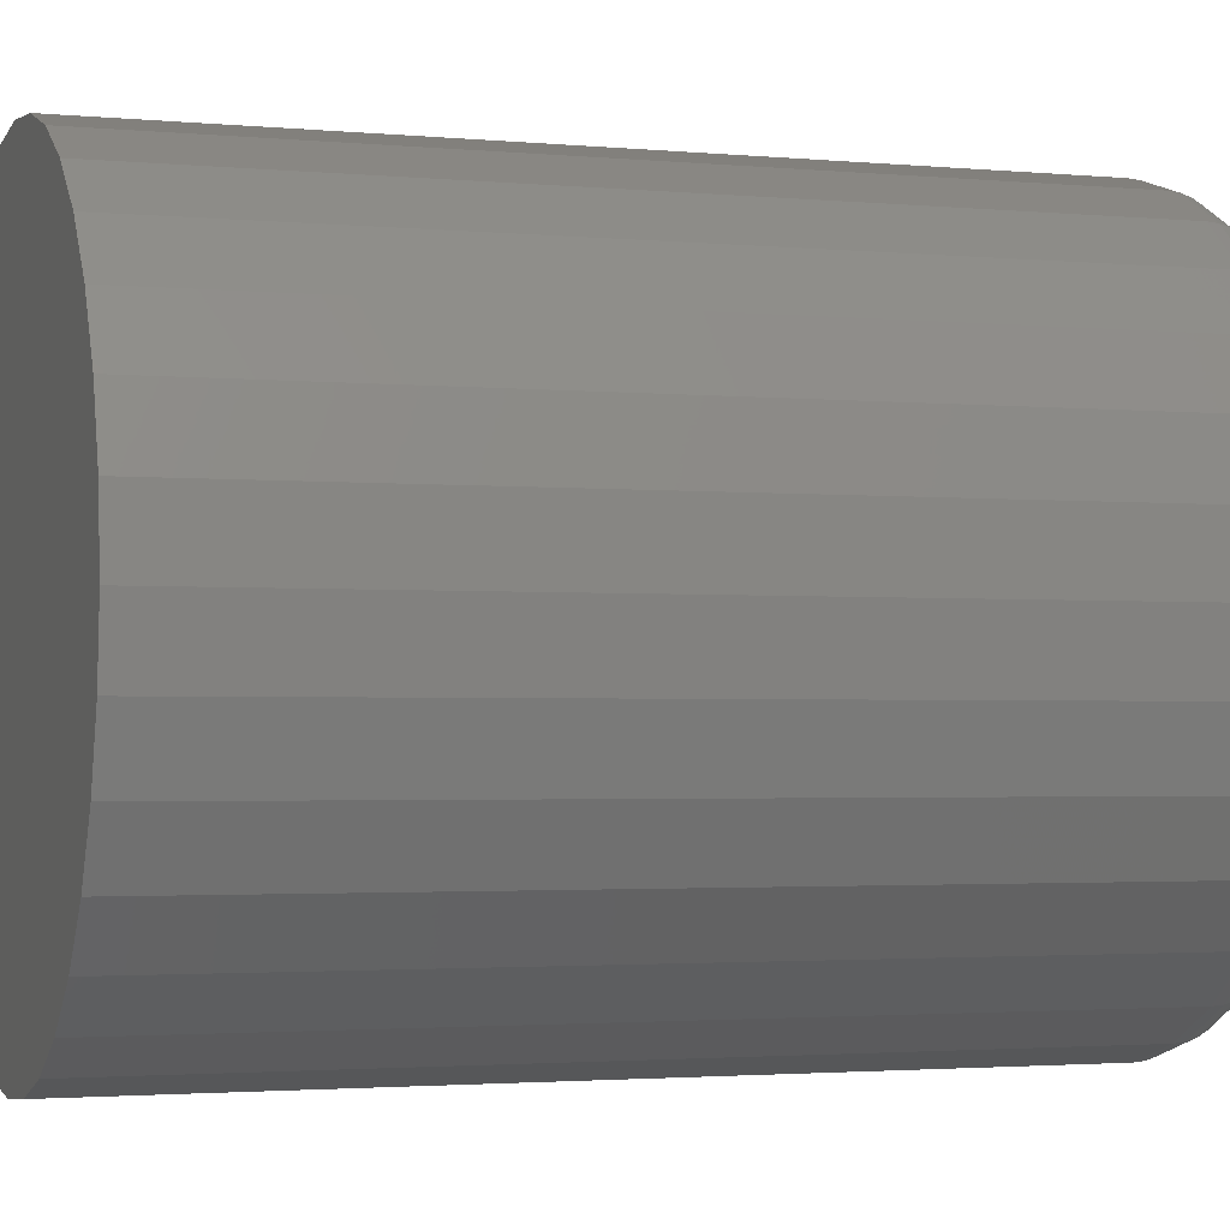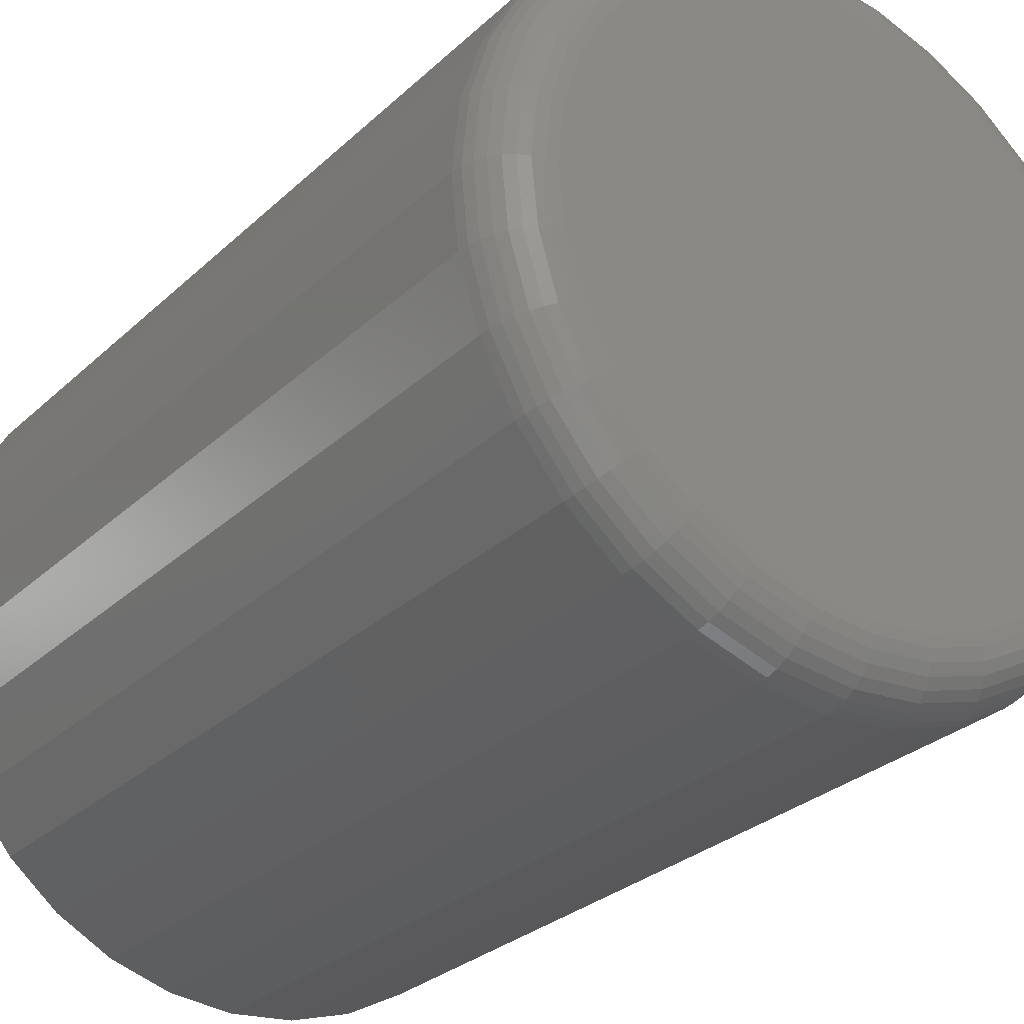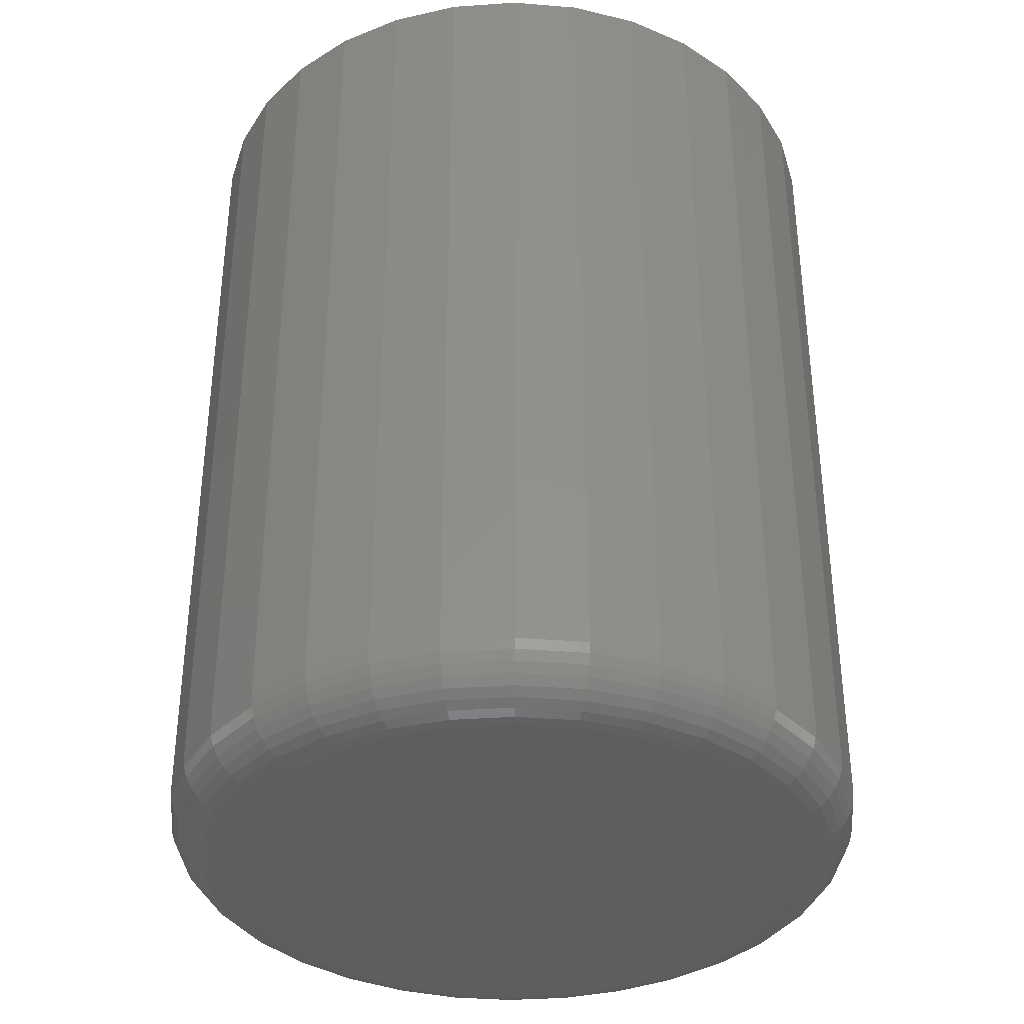
<metadata>
{"format":"stl","ext":"stl","renderer":"f3d","projection":"perspective","resolution":1024,"background":"white","views":[{"elev":-2.2,"azim":71.2,"up":"+Y"},{"elev":-28.7,"azim":143.6,"up":"+Y"},{"elev":-36.3,"azim":33.3,"up":"+Z"}]}
</metadata>
<code>
# stl→obj: 320 verts, 636 faces
v 0.006908 0.2413 0
v 0.05398 0.2366 0
v -0.04016 0.2366 0
v -0.08543 0.2229 0
v 0.09924 0.2229 0
v 0.05398 -0.2366 0
v -0.04016 -0.2366 0
v 0.09924 -0.2229 0
v 0.006908 -0.2413 0
v -0.08543 -0.2229 0
v -0.1271 -0.2006 0
v 0.141 -0.2006 0
v -0.1637 -0.1706 0
v 0.1775 -0.1706 0
v -0.1937 -0.134 0
v 0.2075 -0.134 0
v -0.216 -0.09233 0
v 0.2298 -0.09233 0
v -0.2297 -0.04707 0
v 0.2436 -0.04707 0
v -0.2344 2.625e-17 0
v 0.2482 -6.239e-17 0
v -0.2297 0.04707 0
v 0.2436 0.04707 0
v -0.216 0.09233 0
v 0.2298 0.09233 0
v -0.1937 0.134 0
v 0.2075 0.134 0
v -0.1637 0.1706 0
v 0.1775 0.1706 0
v -0.1271 0.2006 0
v 0.141 0.2006 0
v 0.2951 -7.058e-17 0.04688
v 0.2951 0 0.75
v 0.2895 -0.05622 0.04688
v 0.2895 -0.05622 0.75
v 0.2731 -0.1103 0.04688
v 0.2731 -0.1103 0.75
v 0.2465 -0.1601 0.04688
v 0.2465 -0.1601 0.75
v 0.2107 -0.2038 0.04688
v 0.2107 -0.2038 0.75
v 0.167 -0.2396 0.04688
v 0.167 -0.2396 0.75
v 0.1172 -0.2662 0.04688
v 0.1172 -0.2662 0.75
v 0.06312 -0.2826 0.04688
v 0.06312 -0.2826 0.75
v 0.006908 -0.2882 0.04688
v 0.006908 -0.2882 0.75
v -0.04931 -0.2826 0.04688
v -0.04931 -0.2826 0.75
v -0.1034 -0.2662 0.04688
v -0.1034 -0.2662 0.75
v -0.1532 -0.2396 0.04688
v -0.1532 -0.2396 0.75
v -0.1969 -0.2038 0.04688
v -0.1969 -0.2038 0.75
v -0.2327 -0.1601 0.04688
v -0.2327 -0.1601 0.75
v -0.2593 -0.1103 0.04688
v -0.2593 -0.1103 0.75
v -0.2757 -0.05622 0.04688
v -0.2757 -0.05622 0.75
v -0.2812 3.529e-17 0.04688
v -0.2812 3.529e-17 0.75
v -0.2757 0.05622 0.04688
v -0.2757 0.05622 0.75
v -0.2593 0.1103 0.04688
v -0.2593 0.1103 0.75
v -0.2327 0.1601 0.04688
v -0.2327 0.1601 0.75
v -0.1969 0.2038 0.04688
v -0.1969 0.2038 0.75
v -0.1532 0.2396 0.04688
v -0.1532 0.2396 0.75
v -0.1034 0.2662 0.04688
v -0.1034 0.2662 0.75
v -0.04931 0.2826 0.04688
v -0.04931 0.2826 0.75
v 0.006908 0.2882 0.04688
v 0.006908 0.2882 0.75
v 0.06312 0.2826 0.04688
v 0.06312 0.2826 0.75
v 0.1172 0.2662 0.04688
v 0.1172 0.2662 0.75
v 0.167 0.2396 0.04688
v 0.167 0.2396 0.75
v 0.2107 0.2038 0.04688
v 0.2107 0.2038 0.75
v 0.2465 0.1601 0.04688
v 0.2465 0.1601 0.75
v 0.2731 0.1103 0.04688
v 0.2731 0.1103 0.75
v 0.2895 0.05622 0.04688
v 0.2895 0.05622 0.75
v 0.2942 2.776e-17 0.03773
v 0.2886 -0.05604 0.03773
v 0.2915 4.163e-17 0.02894
v 0.286 -0.05552 0.02894
v 0.2872 4.163e-17 0.02083
v 0.2818 -0.05468 0.02083
v 0.2813 2.776e-17 0.01373
v 0.2761 -0.05354 0.01373
v 0.2742 1.388e-17 0.0079
v 0.2691 -0.05215 0.0079
v 0.2661 0 0.003568
v 0.2611 -0.05057 0.003568
v 0.2573 0 0.0009007
v 0.2525 -0.04886 0.0009007
v -0.2748 -0.05604 0.03773
v -0.2803 5.551e-17 0.03773
v -0.2722 -0.05552 0.02894
v -0.2777 5.551e-17 0.02894
v -0.268 -0.05468 0.02083
v -0.2734 5.551e-17 0.02083
v -0.2622 -0.05354 0.01373
v -0.2675 4.163e-17 0.01373
v -0.2553 -0.05215 0.0079
v -0.2604 5.551e-17 0.0079
v -0.2473 -0.05057 0.003568
v -0.2523 4.163e-17 0.003568
v -0.2387 -0.04886 0.0009007
v -0.2435 5.551e-17 0.0009007
v -0.2585 -0.1099 0.03773
v -0.256 -0.1089 0.02894
v -0.252 -0.1073 0.02083
v -0.2466 -0.105 0.01373
v -0.2401 -0.1023 0.0079
v -0.2326 -0.0992 0.003568
v -0.2245 -0.09583 0.0009007
v -0.2319 -0.1596 0.03773
v -0.2297 -0.1581 0.02894
v -0.2261 -0.1557 0.02083
v -0.2213 -0.1525 0.01373
v -0.2154 -0.1485 0.0079
v -0.2086 -0.144 0.003568
v -0.2013 -0.1391 0.0009007
v -0.1962 -0.2031 0.03773
v -0.1943 -0.2012 0.02894
v -0.1913 -0.1982 0.02083
v -0.1871 -0.1941 0.01373
v -0.1821 -0.189 0.0079
v -0.1764 -0.1833 0.003568
v -0.1702 -0.1771 0.0009007
v -0.1527 -0.2388 0.03773
v -0.1512 -0.2366 0.02894
v -0.1488 -0.233 0.02083
v -0.1456 -0.2282 0.01373
v -0.1416 -0.2223 0.0079
v -0.1371 -0.2155 0.003568
v -0.1322 -0.2082 0.0009007
v -0.103 -0.2654 0.03773
v -0.102 -0.2629 0.02894
v -0.1003 -0.2589 0.02083
v -0.09811 -0.2535 0.01373
v -0.09539 -0.247 0.0079
v -0.09229 -0.2395 0.003568
v -0.08893 -0.2314 0.0009007
v -0.04913 -0.2817 0.03773
v -0.04861 -0.2791 0.02894
v -0.04777 -0.2749 0.02083
v -0.04663 -0.2692 0.01373
v -0.04524 -0.2622 0.0079
v -0.04366 -0.2542 0.003568
v -0.04195 -0.2456 0.0009007
v 0.006908 -0.2873 0.03773
v 0.006908 -0.2846 0.02894
v 0.006908 -0.2803 0.02083
v 0.006908 -0.2744 0.01373
v 0.006908 -0.2673 0.0079
v 0.006908 -0.2592 0.003568
v 0.006908 -0.2504 0.0009007
v 0.06295 -0.2817 0.03773
v 0.06243 -0.2791 0.02894
v 0.06158 -0.2749 0.02083
v 0.06045 -0.2692 0.01373
v 0.05906 -0.2622 0.0079
v 0.05748 -0.2542 0.003568
v 0.05576 -0.2456 0.0009007
v 0.1168 -0.2654 0.03773
v 0.1158 -0.2629 0.02894
v 0.1142 -0.2589 0.02083
v 0.1119 -0.2535 0.01373
v 0.1092 -0.247 0.0079
v 0.1061 -0.2395 0.003568
v 0.1027 -0.2314 0.0009007
v 0.1665 -0.2388 0.03773
v 0.165 -0.2366 0.02894
v 0.1626 -0.233 0.02083
v 0.1594 -0.2282 0.01373
v 0.1554 -0.2223 0.0079
v 0.1509 -0.2155 0.003568
v 0.146 -0.2082 0.0009007
v 0.21 -0.2031 0.03773
v 0.2081 -0.2012 0.02894
v 0.2051 -0.1982 0.02083
v 0.201 -0.1941 0.01373
v 0.1959 -0.189 0.0079
v 0.1902 -0.1833 0.003568
v 0.184 -0.1771 0.0009007
v 0.2458 -0.1596 0.03773
v 0.2435 -0.1581 0.02894
v 0.2399 -0.1557 0.02083
v 0.2351 -0.1525 0.01373
v 0.2292 -0.1485 0.0079
v 0.2224 -0.144 0.003568
v 0.2151 -0.1391 0.0009007
v 0.2723 -0.1099 0.03773
v 0.2698 -0.1089 0.02894
v 0.2658 -0.1073 0.02083
v 0.2604 -0.105 0.01373
v 0.2539 -0.1023 0.0079
v 0.2464 -0.0992 0.003568
v 0.2383 -0.09583 0.0009007
v -0.2748 0.05604 0.03773
v -0.2722 0.05552 0.02894
v -0.268 0.05468 0.02083
v -0.2622 0.05354 0.01373
v -0.2553 0.05215 0.0079
v -0.2473 0.05057 0.003568
v -0.2387 0.04886 0.0009007
v 0.2886 0.05604 0.03773
v 0.286 0.05552 0.02894
v 0.2818 0.05468 0.02083
v 0.2761 0.05354 0.01373
v 0.2691 0.05215 0.0079
v 0.2611 0.05057 0.003568
v 0.2525 0.04886 0.0009007
v 0.2723 0.1099 0.03773
v 0.2698 0.1089 0.02894
v 0.2658 0.1073 0.02083
v 0.2604 0.105 0.01373
v 0.2539 0.1023 0.0079
v 0.2464 0.0992 0.003568
v 0.2383 0.09583 0.0009007
v 0.2458 0.1596 0.03773
v 0.2435 0.1581 0.02894
v 0.2399 0.1557 0.02083
v 0.2351 0.1525 0.01373
v 0.2292 0.1485 0.0079
v 0.2224 0.144 0.003568
v 0.2151 0.1391 0.0009007
v 0.21 0.2031 0.03773
v 0.2081 0.2012 0.02894
v 0.2051 0.1982 0.02083
v 0.201 0.1941 0.01373
v 0.1959 0.189 0.0079
v 0.1902 0.1833 0.003568
v 0.184 0.1771 0.0009007
v 0.1665 0.2388 0.03773
v 0.165 0.2366 0.02894
v 0.1626 0.233 0.02083
v 0.1594 0.2282 0.01373
v 0.1554 0.2223 0.0079
v 0.1509 0.2155 0.003568
v 0.146 0.2082 0.0009007
v 0.1168 0.2654 0.03773
v 0.1158 0.2629 0.02894
v 0.1142 0.2589 0.02083
v 0.1119 0.2535 0.01373
v 0.1092 0.247 0.0079
v 0.1061 0.2395 0.003568
v 0.1027 0.2314 0.0009007
v 0.06295 0.2817 0.03773
v 0.06243 0.2791 0.02894
v 0.06158 0.2749 0.02083
v 0.06045 0.2692 0.01373
v 0.05906 0.2622 0.0079
v 0.05748 0.2542 0.003568
v 0.05576 0.2456 0.0009007
v 0.006908 0.2873 0.03773
v 0.006908 0.2846 0.02894
v 0.006908 0.2803 0.02083
v 0.006908 0.2744 0.01373
v 0.006908 0.2673 0.0079
v 0.006908 0.2592 0.003568
v 0.006908 0.2504 0.0009007
v -0.04913 0.2817 0.03773
v -0.04861 0.2791 0.02894
v -0.04777 0.2749 0.02083
v -0.04663 0.2692 0.01373
v -0.04524 0.2622 0.0079
v -0.04366 0.2542 0.003568
v -0.04195 0.2456 0.0009007
v -0.103 0.2654 0.03773
v -0.102 0.2629 0.02894
v -0.1003 0.2589 0.02083
v -0.09811 0.2535 0.01373
v -0.09539 0.247 0.0079
v -0.09229 0.2395 0.003568
v -0.08893 0.2314 0.0009007
v -0.1527 0.2388 0.03773
v -0.1512 0.2366 0.02894
v -0.1488 0.233 0.02083
v -0.1456 0.2282 0.01373
v -0.1416 0.2223 0.0079
v -0.1371 0.2155 0.003568
v -0.1322 0.2082 0.0009007
v -0.1962 0.2031 0.03773
v -0.1943 0.2012 0.02894
v -0.1913 0.1982 0.02083
v -0.1871 0.1941 0.01373
v -0.1821 0.189 0.0079
v -0.1764 0.1833 0.003568
v -0.1702 0.1771 0.0009007
v -0.2319 0.1596 0.03773
v -0.2297 0.1581 0.02894
v -0.2261 0.1557 0.02083
v -0.2213 0.1525 0.01373
v -0.2154 0.1485 0.0079
v -0.2086 0.144 0.003568
v -0.2013 0.1391 0.0009007
v -0.2585 0.1099 0.03773
v -0.256 0.1089 0.02894
v -0.252 0.1073 0.02083
v -0.2466 0.105 0.01373
v -0.2401 0.1023 0.0079
v -0.2326 0.0992 0.003568
v -0.2245 0.09583 0.0009007
f 1 2 3
f 4 3 2
f 5 4 2
f 6 7 8
f 9 7 6
f 7 10 8
f 8 10 11
f 8 11 12
f 12 11 13
f 12 13 14
f 14 13 15
f 14 15 16
f 16 15 17
f 16 17 18
f 18 17 19
f 18 19 20
f 20 19 21
f 20 21 22
f 22 21 23
f 22 23 24
f 24 23 25
f 24 25 26
f 26 25 27
f 26 27 28
f 28 27 29
f 28 29 30
f 30 29 31
f 30 31 32
f 32 31 4
f 32 4 5
f 33 34 35
f 35 34 36
f 35 36 37
f 37 36 38
f 37 38 39
f 39 38 40
f 39 40 41
f 41 40 42
f 41 42 43
f 43 42 44
f 43 44 45
f 45 44 46
f 45 46 47
f 47 46 48
f 47 48 49
f 49 48 50
f 49 50 51
f 51 50 52
f 51 52 53
f 53 52 54
f 53 54 55
f 55 54 56
f 55 56 57
f 57 56 58
f 57 58 59
f 59 58 60
f 59 60 61
f 61 60 62
f 61 62 63
f 63 62 64
f 63 64 65
f 65 64 66
f 65 66 67
f 67 66 68
f 67 68 69
f 69 68 70
f 69 70 71
f 71 70 72
f 71 72 73
f 73 72 74
f 73 74 75
f 75 74 76
f 75 76 77
f 77 76 78
f 77 78 79
f 79 78 80
f 79 80 81
f 81 80 82
f 81 82 83
f 83 82 84
f 83 84 85
f 85 84 86
f 85 86 87
f 87 86 88
f 87 88 89
f 89 88 90
f 89 90 91
f 91 90 92
f 91 92 93
f 93 92 94
f 93 94 95
f 95 94 96
f 95 96 33
f 33 96 34
f 33 35 97
f 97 35 98
f 97 98 99
f 99 98 100
f 99 100 101
f 101 100 102
f 101 102 103
f 103 102 104
f 103 104 105
f 105 104 106
f 105 106 107
f 107 106 108
f 107 108 109
f 109 108 110
f 109 110 22
f 22 110 20
f 63 65 111
f 111 65 112
f 111 112 113
f 113 112 114
f 113 114 115
f 115 114 116
f 115 116 117
f 117 116 118
f 117 118 119
f 119 118 120
f 119 120 121
f 121 120 122
f 121 122 123
f 123 122 124
f 123 124 19
f 19 124 21
f 61 63 125
f 125 63 111
f 125 111 126
f 126 111 113
f 126 113 127
f 127 113 115
f 127 115 128
f 128 115 117
f 128 117 129
f 129 117 119
f 129 119 130
f 130 119 121
f 130 121 131
f 131 121 123
f 131 123 17
f 17 123 19
f 59 61 132
f 132 61 125
f 132 125 133
f 133 125 126
f 133 126 134
f 134 126 127
f 134 127 135
f 135 127 128
f 135 128 136
f 136 128 129
f 136 129 137
f 137 129 130
f 137 130 138
f 138 130 131
f 138 131 15
f 15 131 17
f 57 59 139
f 139 59 132
f 139 132 140
f 140 132 133
f 140 133 141
f 141 133 134
f 141 134 142
f 142 134 135
f 142 135 143
f 143 135 136
f 143 136 144
f 144 136 137
f 144 137 145
f 145 137 138
f 145 138 13
f 13 138 15
f 55 57 146
f 146 57 139
f 146 139 147
f 147 139 140
f 147 140 148
f 148 140 141
f 148 141 149
f 149 141 142
f 149 142 150
f 150 142 143
f 150 143 151
f 151 143 144
f 151 144 152
f 152 144 145
f 152 145 11
f 11 145 13
f 53 55 153
f 153 55 146
f 153 146 154
f 154 146 147
f 154 147 155
f 155 147 148
f 155 148 156
f 156 148 149
f 156 149 157
f 157 149 150
f 157 150 158
f 158 150 151
f 158 151 159
f 159 151 152
f 159 152 10
f 10 152 11
f 51 53 160
f 160 53 153
f 160 153 161
f 161 153 154
f 161 154 162
f 162 154 155
f 162 155 163
f 163 155 156
f 163 156 164
f 164 156 157
f 164 157 165
f 165 157 158
f 165 158 166
f 166 158 159
f 166 159 7
f 7 159 10
f 49 51 167
f 167 51 160
f 167 160 168
f 168 160 161
f 168 161 169
f 169 161 162
f 169 162 170
f 170 162 163
f 170 163 171
f 171 163 164
f 171 164 172
f 172 164 165
f 172 165 173
f 173 165 166
f 173 166 9
f 9 166 7
f 47 49 174
f 174 49 167
f 174 167 175
f 175 167 168
f 175 168 176
f 176 168 169
f 176 169 177
f 177 169 170
f 177 170 178
f 178 170 171
f 178 171 179
f 179 171 172
f 179 172 180
f 180 172 173
f 180 173 6
f 6 173 9
f 45 47 181
f 181 47 174
f 181 174 182
f 182 174 175
f 182 175 183
f 183 175 176
f 183 176 184
f 184 176 177
f 184 177 185
f 185 177 178
f 185 178 186
f 186 178 179
f 186 179 187
f 187 179 180
f 187 180 8
f 8 180 6
f 43 45 188
f 188 45 181
f 188 181 189
f 189 181 182
f 189 182 190
f 190 182 183
f 190 183 191
f 191 183 184
f 191 184 192
f 192 184 185
f 192 185 193
f 193 185 186
f 193 186 194
f 194 186 187
f 194 187 12
f 12 187 8
f 41 43 195
f 195 43 188
f 195 188 196
f 196 188 189
f 196 189 197
f 197 189 190
f 197 190 198
f 198 190 191
f 198 191 199
f 199 191 192
f 199 192 200
f 200 192 193
f 200 193 201
f 201 193 194
f 201 194 14
f 14 194 12
f 39 41 202
f 202 41 195
f 202 195 203
f 203 195 196
f 203 196 204
f 204 196 197
f 204 197 205
f 205 197 198
f 205 198 206
f 206 198 199
f 206 199 207
f 207 199 200
f 207 200 208
f 208 200 201
f 208 201 16
f 16 201 14
f 37 39 209
f 209 39 202
f 209 202 210
f 210 202 203
f 210 203 211
f 211 203 204
f 211 204 212
f 212 204 205
f 212 205 213
f 213 205 206
f 213 206 214
f 214 206 207
f 214 207 215
f 215 207 208
f 215 208 18
f 18 208 16
f 35 37 98
f 98 37 209
f 98 209 100
f 100 209 210
f 100 210 102
f 102 210 211
f 102 211 104
f 104 211 212
f 104 212 106
f 106 212 213
f 106 213 108
f 108 213 214
f 108 214 110
f 110 214 215
f 110 215 20
f 20 215 18
f 65 67 112
f 112 67 216
f 112 216 114
f 114 216 217
f 114 217 116
f 116 217 218
f 116 218 118
f 118 218 219
f 118 219 120
f 120 219 220
f 120 220 122
f 122 220 221
f 122 221 124
f 124 221 222
f 124 222 21
f 21 222 23
f 95 33 223
f 223 33 97
f 223 97 224
f 224 97 99
f 224 99 225
f 225 99 101
f 225 101 226
f 226 101 103
f 226 103 227
f 227 103 105
f 227 105 228
f 228 105 107
f 228 107 229
f 229 107 109
f 229 109 24
f 24 109 22
f 93 95 230
f 230 95 223
f 230 223 231
f 231 223 224
f 231 224 232
f 232 224 225
f 232 225 233
f 233 225 226
f 233 226 234
f 234 226 227
f 234 227 235
f 235 227 228
f 235 228 236
f 236 228 229
f 236 229 26
f 26 229 24
f 91 93 237
f 237 93 230
f 237 230 238
f 238 230 231
f 238 231 239
f 239 231 232
f 239 232 240
f 240 232 233
f 240 233 241
f 241 233 234
f 241 234 242
f 242 234 235
f 242 235 243
f 243 235 236
f 243 236 28
f 28 236 26
f 89 91 244
f 244 91 237
f 244 237 245
f 245 237 238
f 245 238 246
f 246 238 239
f 246 239 247
f 247 239 240
f 247 240 248
f 248 240 241
f 248 241 249
f 249 241 242
f 249 242 250
f 250 242 243
f 250 243 30
f 30 243 28
f 87 89 251
f 251 89 244
f 251 244 252
f 252 244 245
f 252 245 253
f 253 245 246
f 253 246 254
f 254 246 247
f 254 247 255
f 255 247 248
f 255 248 256
f 256 248 249
f 256 249 257
f 257 249 250
f 257 250 32
f 32 250 30
f 85 87 258
f 258 87 251
f 258 251 259
f 259 251 252
f 259 252 260
f 260 252 253
f 260 253 261
f 261 253 254
f 261 254 262
f 262 254 255
f 262 255 263
f 263 255 256
f 263 256 264
f 264 256 257
f 264 257 5
f 5 257 32
f 83 85 265
f 265 85 258
f 265 258 266
f 266 258 259
f 266 259 267
f 267 259 260
f 267 260 268
f 268 260 261
f 268 261 269
f 269 261 262
f 269 262 270
f 270 262 263
f 270 263 271
f 271 263 264
f 271 264 2
f 2 264 5
f 81 83 272
f 272 83 265
f 272 265 273
f 273 265 266
f 273 266 274
f 274 266 267
f 274 267 275
f 275 267 268
f 275 268 276
f 276 268 269
f 276 269 277
f 277 269 270
f 277 270 278
f 278 270 271
f 278 271 1
f 1 271 2
f 79 81 279
f 279 81 272
f 279 272 280
f 280 272 273
f 280 273 281
f 281 273 274
f 281 274 282
f 282 274 275
f 282 275 283
f 283 275 276
f 283 276 284
f 284 276 277
f 284 277 285
f 285 277 278
f 285 278 3
f 3 278 1
f 77 79 286
f 286 79 279
f 286 279 287
f 287 279 280
f 287 280 288
f 288 280 281
f 288 281 289
f 289 281 282
f 289 282 290
f 290 282 283
f 290 283 291
f 291 283 284
f 291 284 292
f 292 284 285
f 292 285 4
f 4 285 3
f 75 77 293
f 293 77 286
f 293 286 294
f 294 286 287
f 294 287 295
f 295 287 288
f 295 288 296
f 296 288 289
f 296 289 297
f 297 289 290
f 297 290 298
f 298 290 291
f 298 291 299
f 299 291 292
f 299 292 31
f 31 292 4
f 73 75 300
f 300 75 293
f 300 293 301
f 301 293 294
f 301 294 302
f 302 294 295
f 302 295 303
f 303 295 296
f 303 296 304
f 304 296 297
f 304 297 305
f 305 297 298
f 305 298 306
f 306 298 299
f 306 299 29
f 29 299 31
f 71 73 307
f 307 73 300
f 307 300 308
f 308 300 301
f 308 301 309
f 309 301 302
f 309 302 310
f 310 302 303
f 310 303 311
f 311 303 304
f 311 304 312
f 312 304 305
f 312 305 313
f 313 305 306
f 313 306 27
f 27 306 29
f 69 71 314
f 314 71 307
f 314 307 315
f 315 307 308
f 315 308 316
f 316 308 309
f 316 309 317
f 317 309 310
f 317 310 318
f 318 310 311
f 318 311 319
f 319 311 312
f 319 312 320
f 320 312 313
f 320 313 25
f 25 313 27
f 67 69 216
f 216 69 314
f 216 314 217
f 217 314 315
f 217 315 218
f 218 315 316
f 218 316 219
f 219 316 317
f 219 317 220
f 220 317 318
f 220 318 221
f 221 318 319
f 221 319 222
f 222 319 320
f 222 320 23
f 23 320 25
f 80 84 82
f 84 80 86
f 86 80 78
f 86 78 88
f 88 78 76
f 88 76 90
f 90 76 74
f 90 74 92
f 92 74 72
f 92 72 94
f 94 72 70
f 94 70 96
f 96 70 68
f 96 68 34
f 34 68 66
f 34 66 36
f 36 66 64
f 36 64 38
f 38 64 62
f 38 62 40
f 40 62 60
f 40 60 42
f 42 60 58
f 42 58 44
f 44 58 56
f 44 56 46
f 46 56 54
f 46 54 48
f 48 54 52
f 48 52 50

</code>
